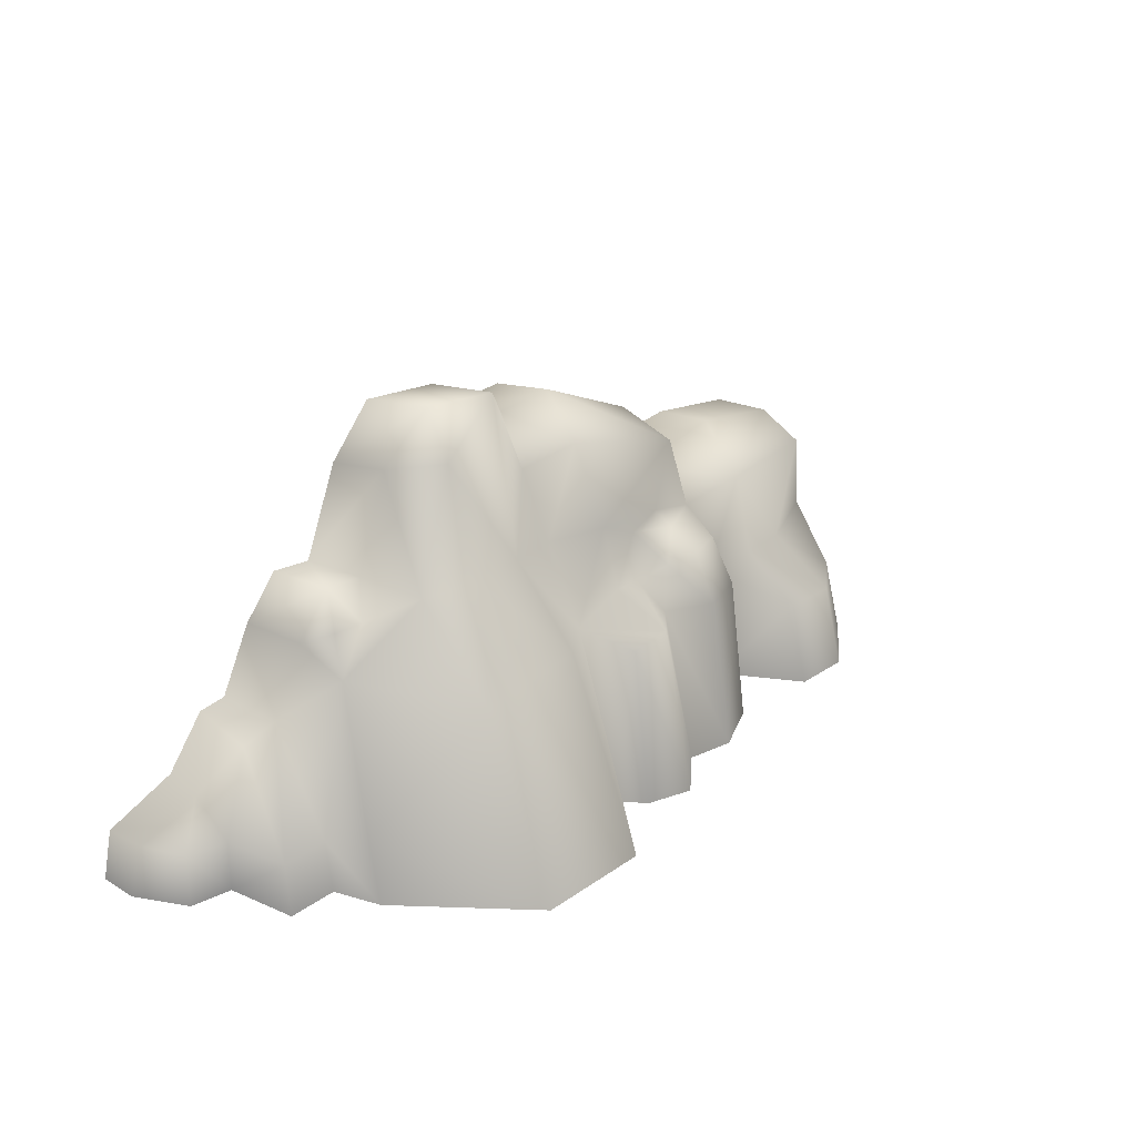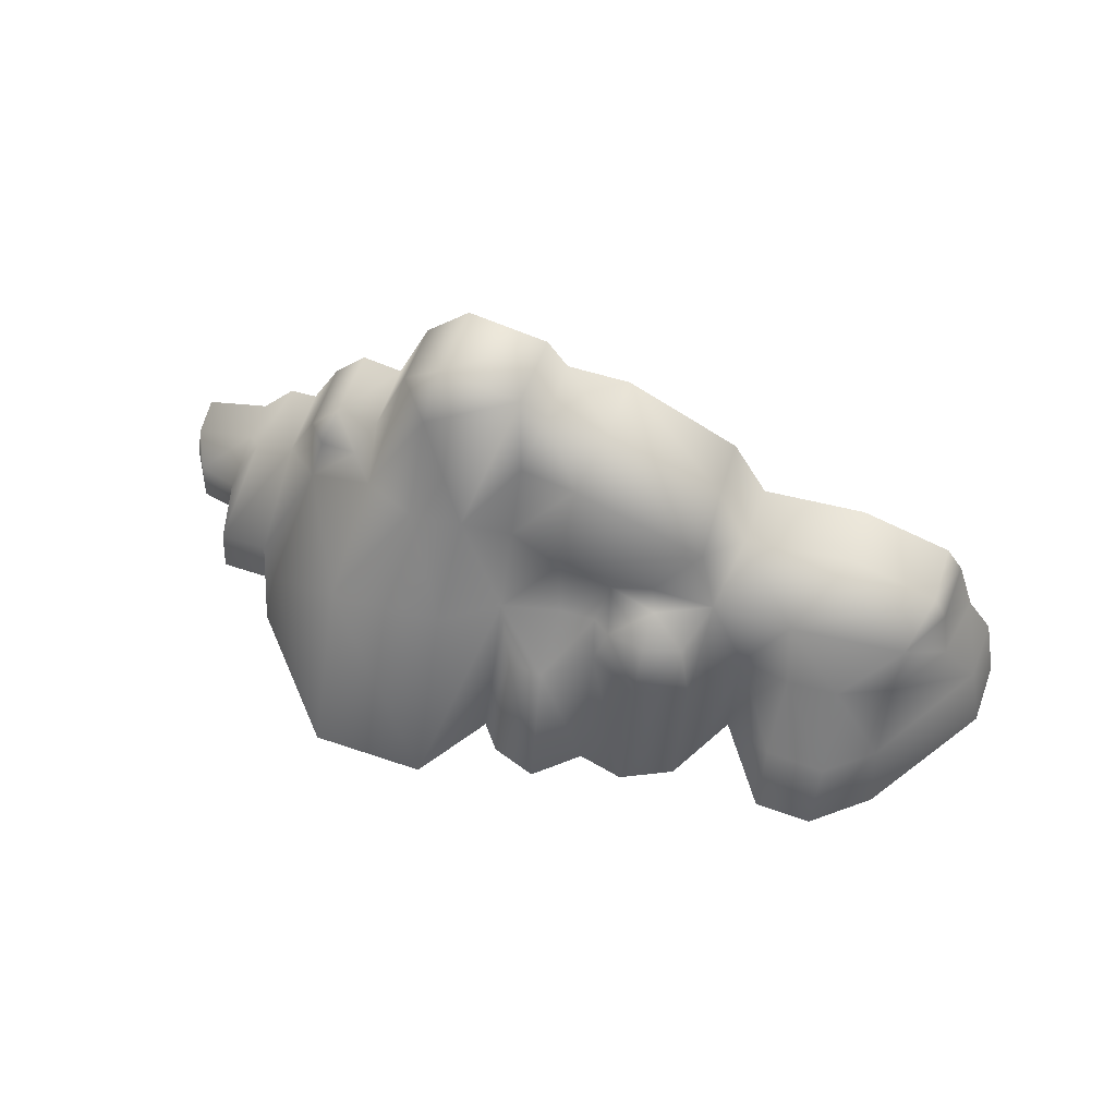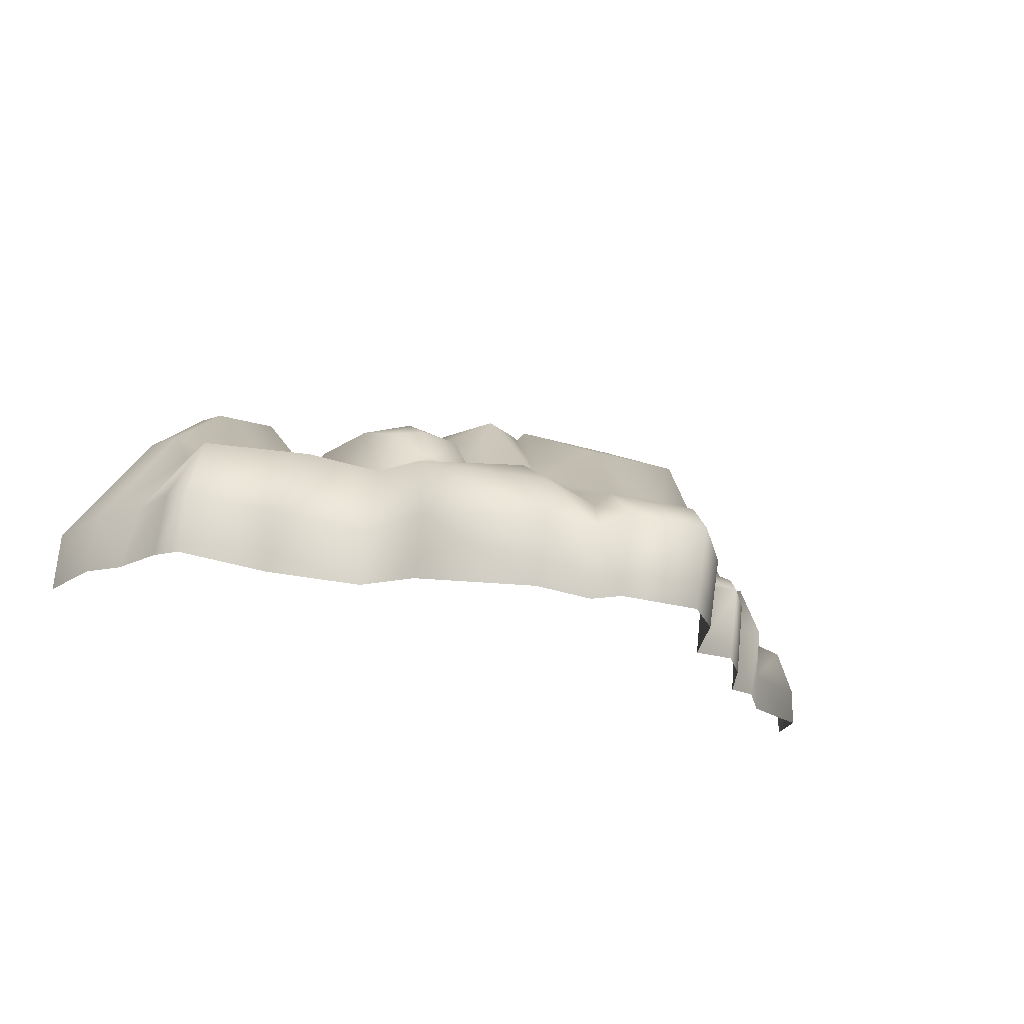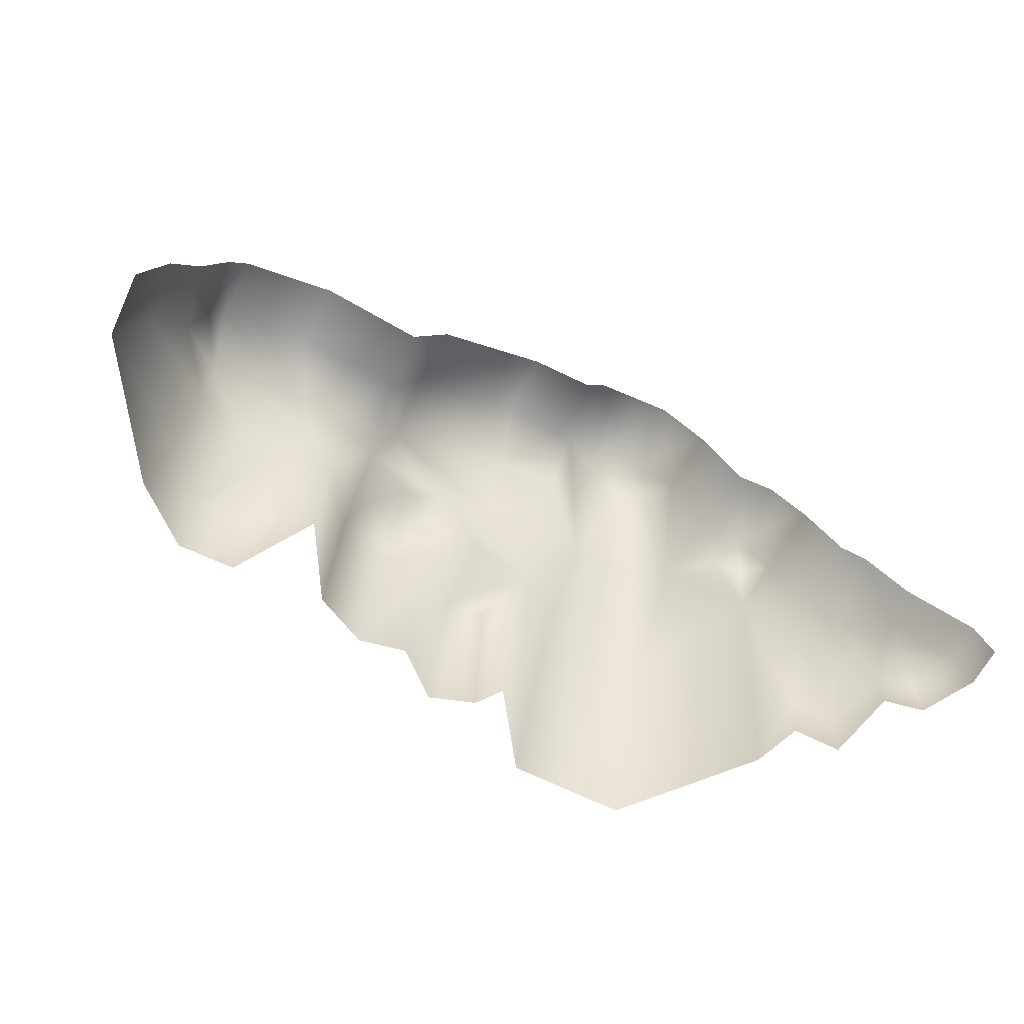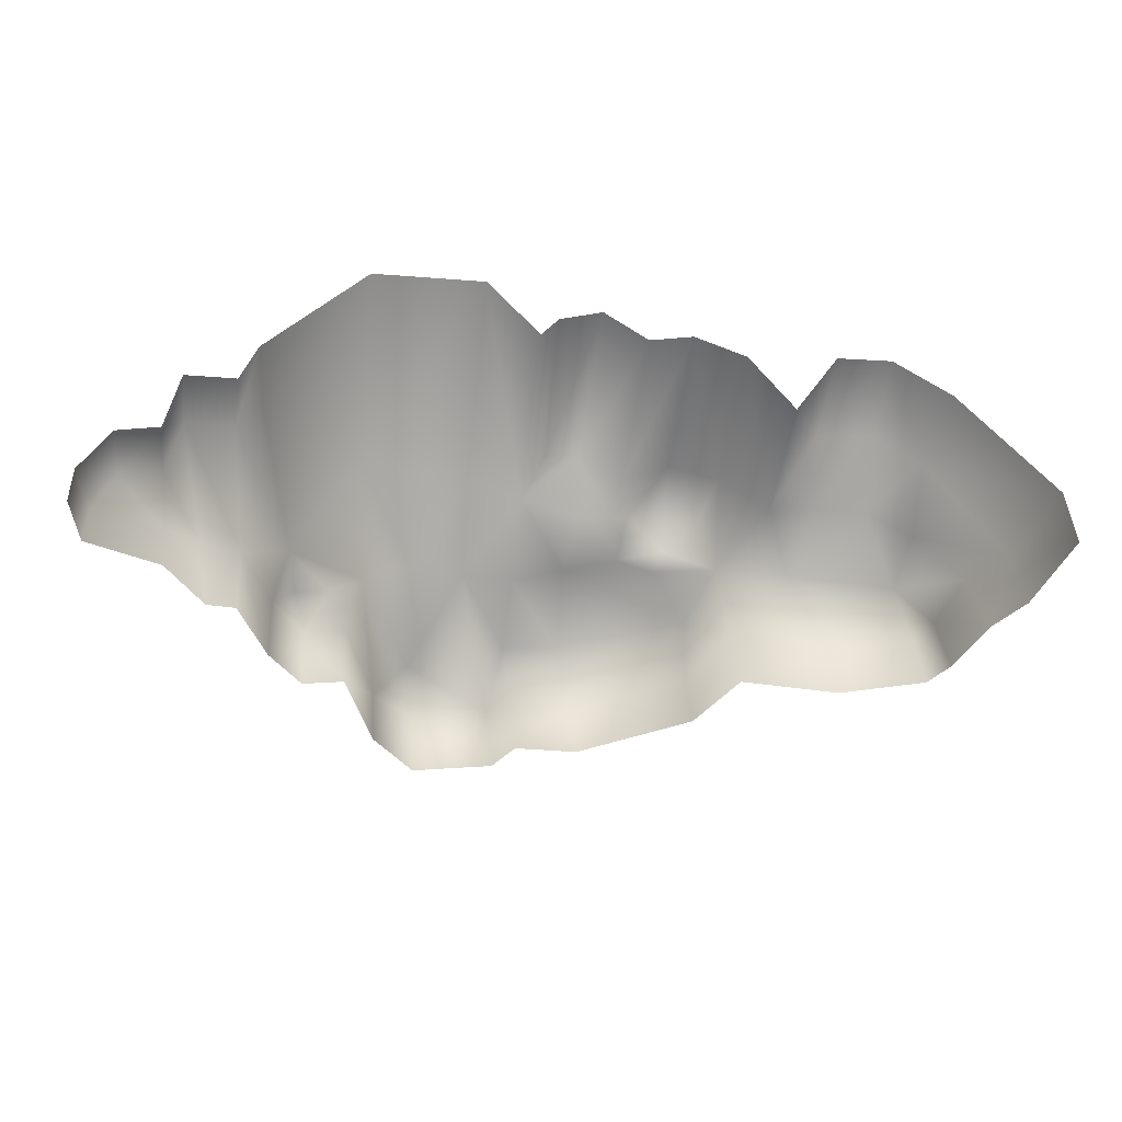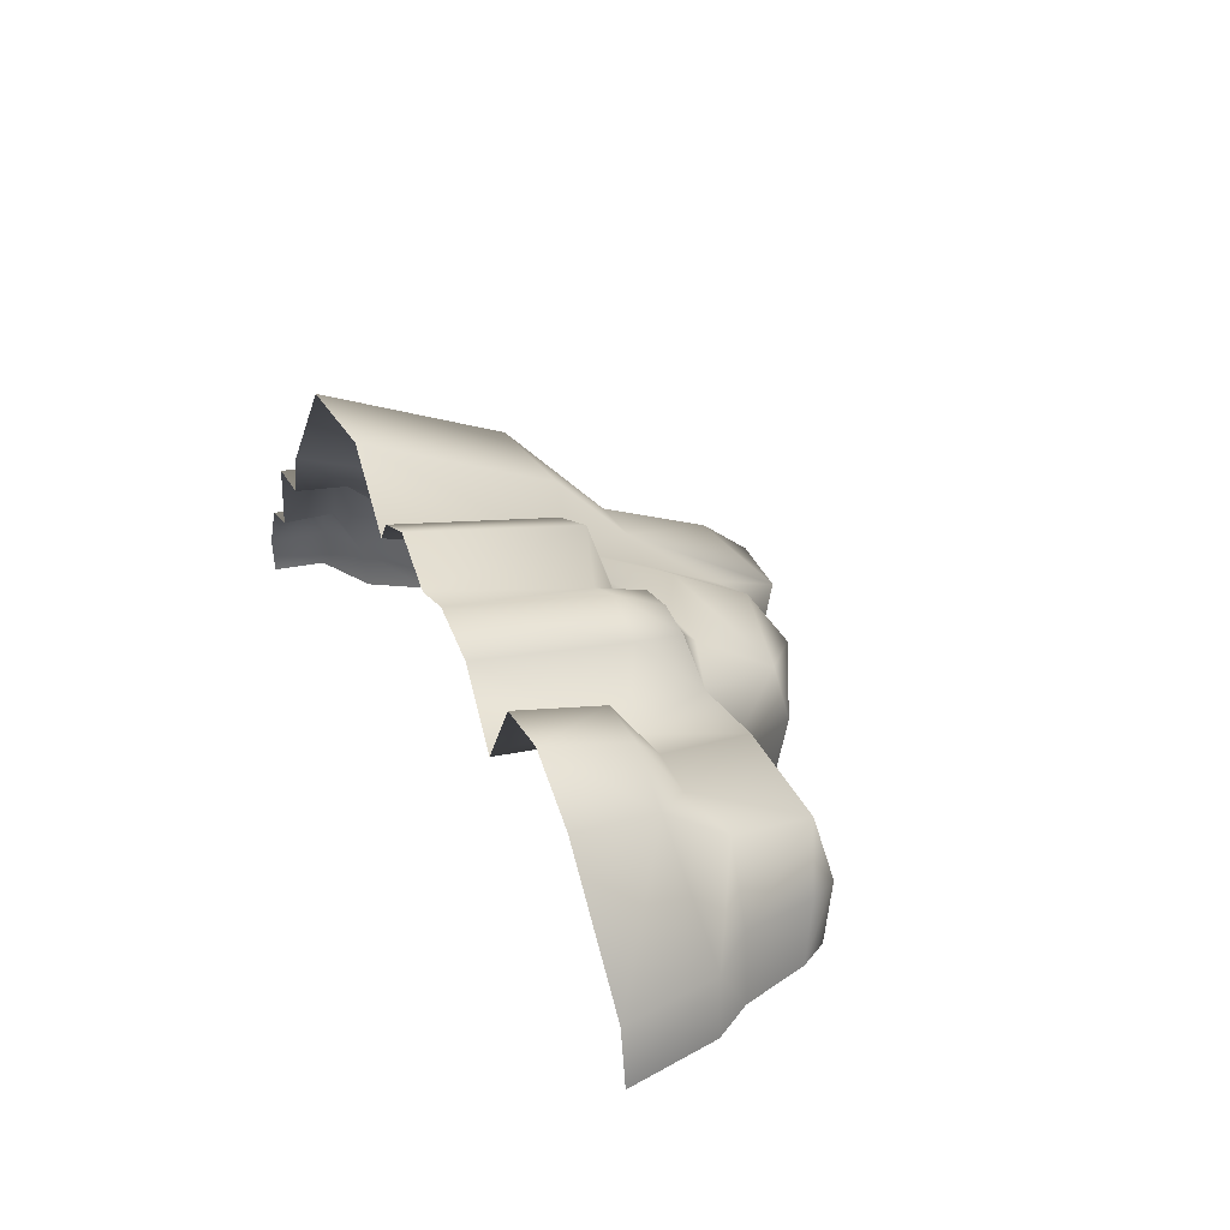
<metadata>
{"format":"obj","ext":"obj","renderer":"f3d","projection":"perspective","resolution":1024,"background":"white","views":[{"elev":30.0,"azim":-49.7,"up":"+Y"},{"elev":61.5,"azim":14.4,"up":"+Y"},{"elev":-17.6,"azim":155.9,"up":"+Z"},{"elev":-70.1,"azim":149.9,"up":"+Y"},{"elev":-42.5,"azim":-9.1,"up":"+Z"},{"elev":35.1,"azim":65.6,"up":"+Z"}]}
</metadata>
<code>
g fcbg_cityforest_002_stone_08
v -0.133 2.231 -0.3817
v -0.2471 2.317 -0.8215
v -0.1222 2.13 -0.808
v -0.2789 2.428 -0.3116
v -0.2325 1.975 -0.1291
v -0.7641 2.494 -0.3624
v -0.7377 2.38 -0.8675
v -1.012 2.074 -0.8866
v -0.5499 1.595 0.1071
v -0.2412 1.57 0.08087
v -0.2519 1.081 0.321
v -1.029 2.173 -0.4614
v -1.232 1.51 -0.9139
v -0.8225 2.23 -0.1561
v -0.5867 1.167 0.556
v -0.8725 1.578 0.1064
v -1.177 1.558 -0.04961
v -1.25 1.578 -0.462
v -0.6302 0.003588 1.079
v -0.2934 0.007672 0.6617
v -1.272 1.119 0.5299
v -1.638 1.159 -0.2403
v -1.33 0.004136 1.023
v -1.871 0.376 0.1467
v -1.922 0.013 0.2693
v -2.01 0.3452 -0.0634
v -1.904 0.8964 -0.5338
v -2.014 0.01574 -0.01679
v -2.303 0.3453 -0.07833
v -2.319 0.01595 -0.03841
v -2.383 0.02072 -0.4645
v -1.369 1.374 -0.3417
v -1.497 1.612 -0.4702
v -1.477 1.54 -0.9369
v -1.687 1.279 -0.9599
v -1.887 0.8628 -0.9836
v -2.056 0.8434 -0.9999
v -1.583 1.404 -0.3411
v -1.706 1.336 -0.5023
v -2.144 0.8486 -0.5352
v -2.37 0.3498 -0.472
v -2.32 0.5011 -0.7805
v -2.294 0.5213 -1.026
v -2.724 0.3455 -1.069
v -2.608 0.3506 -0.5469
v -2.628 0.02144 -0.5313
v -2.789 0.02499 -0.8482
v -2.792 0.03329 -1.079
v -2.718 0.3537 -0.8279
v 2.567 0.8 -0.5691
v 2.725 0.5733 -0.5565
v 2.682 0.5909 -0.1877
v 2.843 0.02458 -0.5515
v 2.806 0.01488 -0.1706
v 2.184 0.5101 0.4609
v 2.241 0.006527 0.5541
v 1.881 0.003368 0.802
v 2.469 0.8311 -0.1812
v 2.188 0.8829 0.1887
v 2.393 1.244 -0.19
v 2.437 1.192 -0.577
v 2.191 1.334 0.1529
v 2.304 1.408 -0.2003
v 1.501 1.344 0.1729
v 2.329 1.355 -0.5855
v 1.785 1.438 -0.6731
v 1.867 0.7833 0.2549
v 1.774 1.494 -0.2936
v 1.164 1.416 -0.6824
v 1.122 1.411 -0.3128
v 1.024 1.32 0.1306
v 0.9444 1.806 -0.7123
v 1.888 0.5167 0.6624
v 1.556 0.8007 0.2568
v 1.53 0.5365 0.6314
v 1.532 0.003717 0.7672
v 1.241 0.009257 0.2712
v 1.249 0.7681 0.1722
v 0.9667 0.004614 0.6816
v 0.9834 0.9195 0.5373
v 0.6424 0.00319 0.8052
v 0.6649 0.9496 0.628
v 0.8966 1.247 0.4348
v 0.37 0.9708 0.4803
v 0.3641 0.004029 0.7239
v 0.09804 1.044 0.7005
v 0.08637 0.001755 0.9268
v -0.118 0.9833 0.6409
v -0.1839 0.003438 0.8155
v -0.2934 0.007672 0.6617
v -0.2519 1.081 0.321
v 0.674 1.249 0.478
v 0.4462 1.247 0.4334
v 0.691 1.349 0.271
v 0.3329 1.13 0.2973
v 0.1219 1.175 0.31
v 0.4037 1.407 0.1975
v 0.08718 1.579 0.2235
v -0.2412 1.57 0.08087
v 0.6504 1.446 0.1706
v 0.9151 1.792 0.06838
v 0.118 2.043 -0.02577
v -0.2325 1.975 -0.1291
v -0.133 2.231 -0.3817
v 0.2404 2.253 -0.3408
v -0.1222 2.13 -0.808
v 0.2672 2.153 -0.7729
v 0.9311 1.893 -0.315
g fcbg_cityforest_002_stone_08_0
f 3 2 1
f 2 4 1
f 1 4 5
f 4 2 6
f 2 7 6
f 6 7 8
f 5 4 9
f 10 5 9
f 11 10 9
f 12 6 8
f 12 8 13
f 6 14 4
f 14 9 4
f 12 14 6
f 15 11 9
f 16 9 14
f 16 15 9
f 12 17 14
f 14 17 16
f 18 12 13
f 12 18 17
f 11 15 19
f 20 11 19
f 21 15 16
f 15 21 19
f 17 21 16
f 22 21 17
f 21 23 19
f 24 23 21
f 24 21 22
f 25 23 24
f 24 26 25
f 24 22 26
f 22 27 26
f 26 28 25
f 28 26 29
f 29 26 27
f 30 28 29
f 30 29 31
f 32 22 17
f 18 32 17
f 32 18 33
f 18 13 33
f 13 34 33
f 34 35 33
f 36 27 35
f 27 36 37
f 38 22 32
f 38 32 33
f 35 39 33
f 33 39 38
f 22 38 39
f 27 39 35
f 27 22 39
f 40 29 27
f 40 27 37
f 40 41 29
f 29 41 31
f 40 37 42
f 42 41 40
f 37 43 42
f 43 44 42
f 41 45 31
f 45 41 42
f 45 46 31
f 46 45 47
f 44 48 47
f 49 45 42
f 45 49 47
f 44 49 42
f 49 44 47
f 52 51 50
f 53 51 52
f 54 53 52
f 54 52 55
f 56 54 55
f 56 55 57
f 58 52 50
f 55 52 59
f 59 52 58
f 60 58 50
f 61 60 50
f 59 58 62
f 62 58 60
f 60 61 63
f 63 62 60
f 64 62 63
f 63 61 65
f 65 66 63
f 62 67 59
f 59 67 55
f 64 67 62
f 66 68 63
f 68 64 63
f 68 66 69
f 70 68 69
f 70 64 68
f 71 64 70
f 69 72 70
f 67 73 55
f 55 73 57
f 74 67 64
f 73 67 74
f 57 73 75
f 75 73 74
f 76 57 75
f 77 76 75
f 64 78 74
f 74 78 75
f 78 77 75
f 71 78 64
f 77 78 79
f 78 80 79
f 80 78 71
f 79 80 81
f 80 82 81
f 80 71 83
f 80 83 82
f 81 82 84
f 85 81 84
f 86 85 84
f 87 85 86
f 87 86 88
f 89 87 88
f 90 89 88
f 91 90 88
f 86 91 88
f 82 83 92
f 84 82 93
f 82 92 93
f 92 83 94
f 94 83 71
f 92 94 93
f 84 95 86
f 84 93 95
f 96 91 86
f 95 96 86
f 93 97 95
f 93 94 97
f 96 95 97
f 98 91 96
f 98 96 97
f 99 91 98
f 97 94 100
f 100 94 71
f 97 100 98
f 71 101 100
f 100 101 98
f 71 70 101
f 98 102 99
f 98 101 102
f 102 103 99
f 103 102 104
f 102 105 104
f 101 105 102
f 104 105 106
f 105 107 106
f 70 108 101
f 108 105 101
f 108 107 105
f 72 108 70
f 72 107 108

</code>
